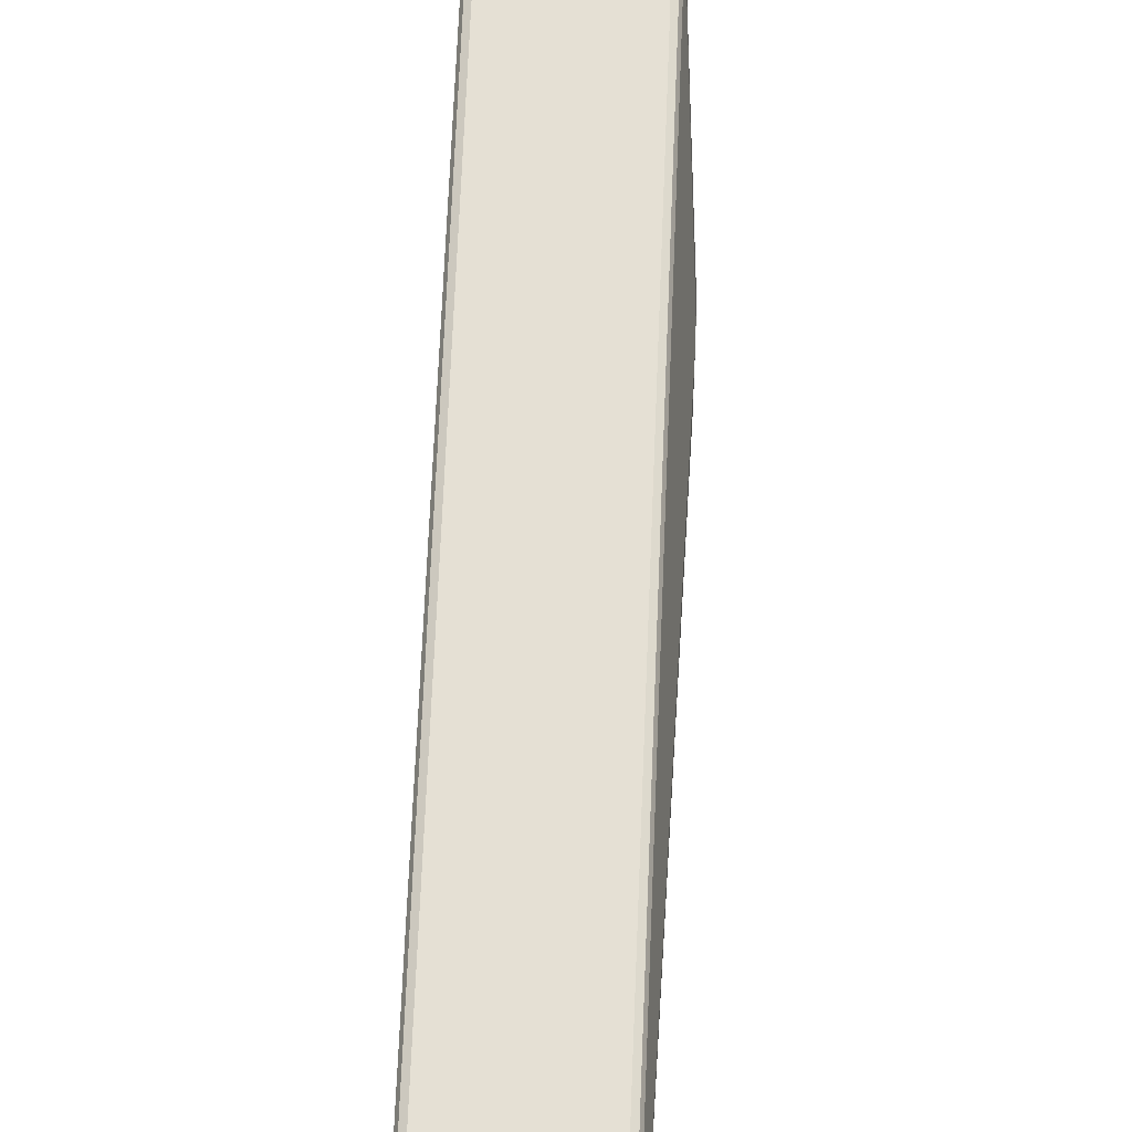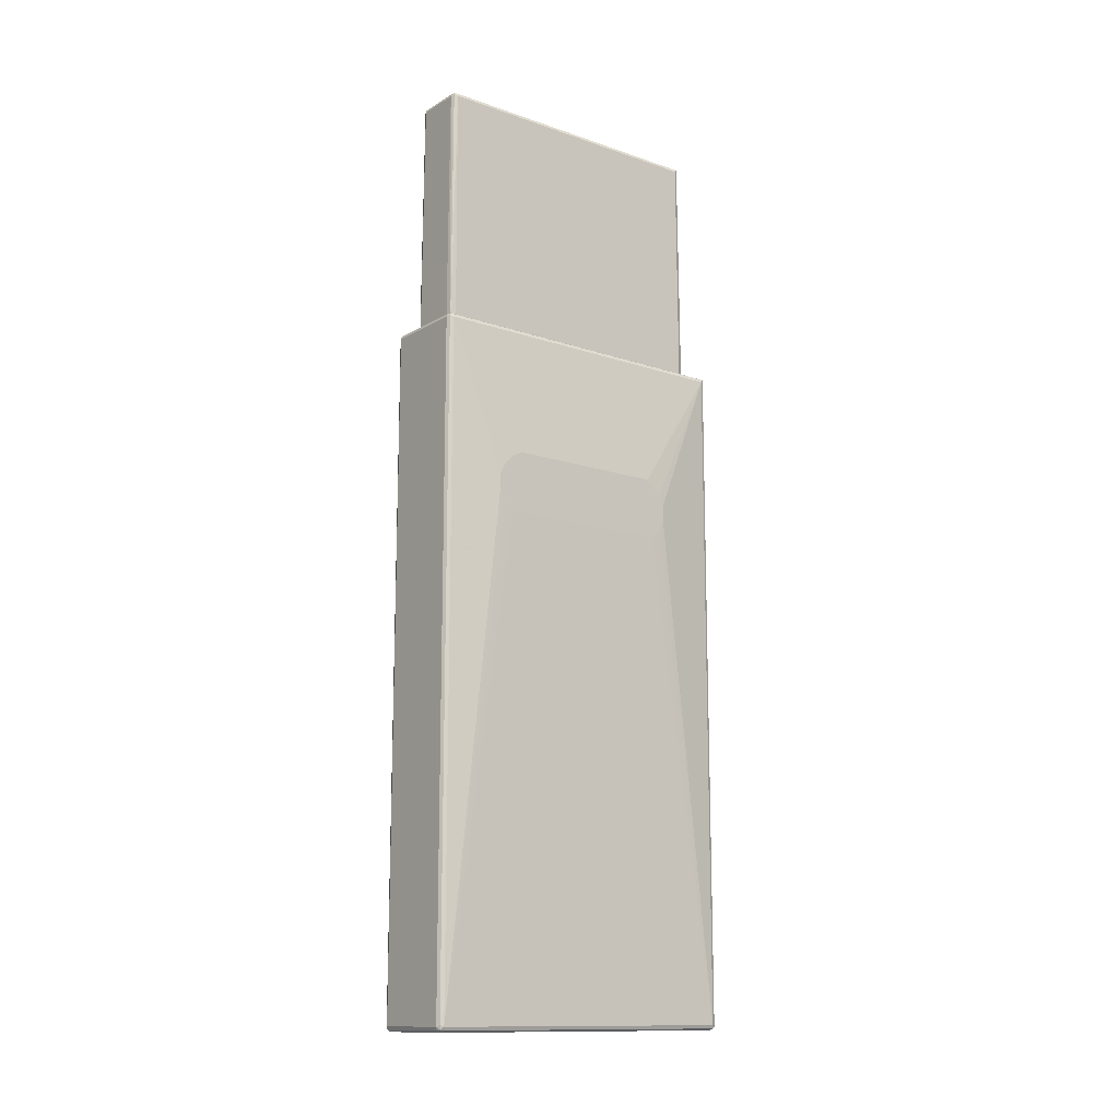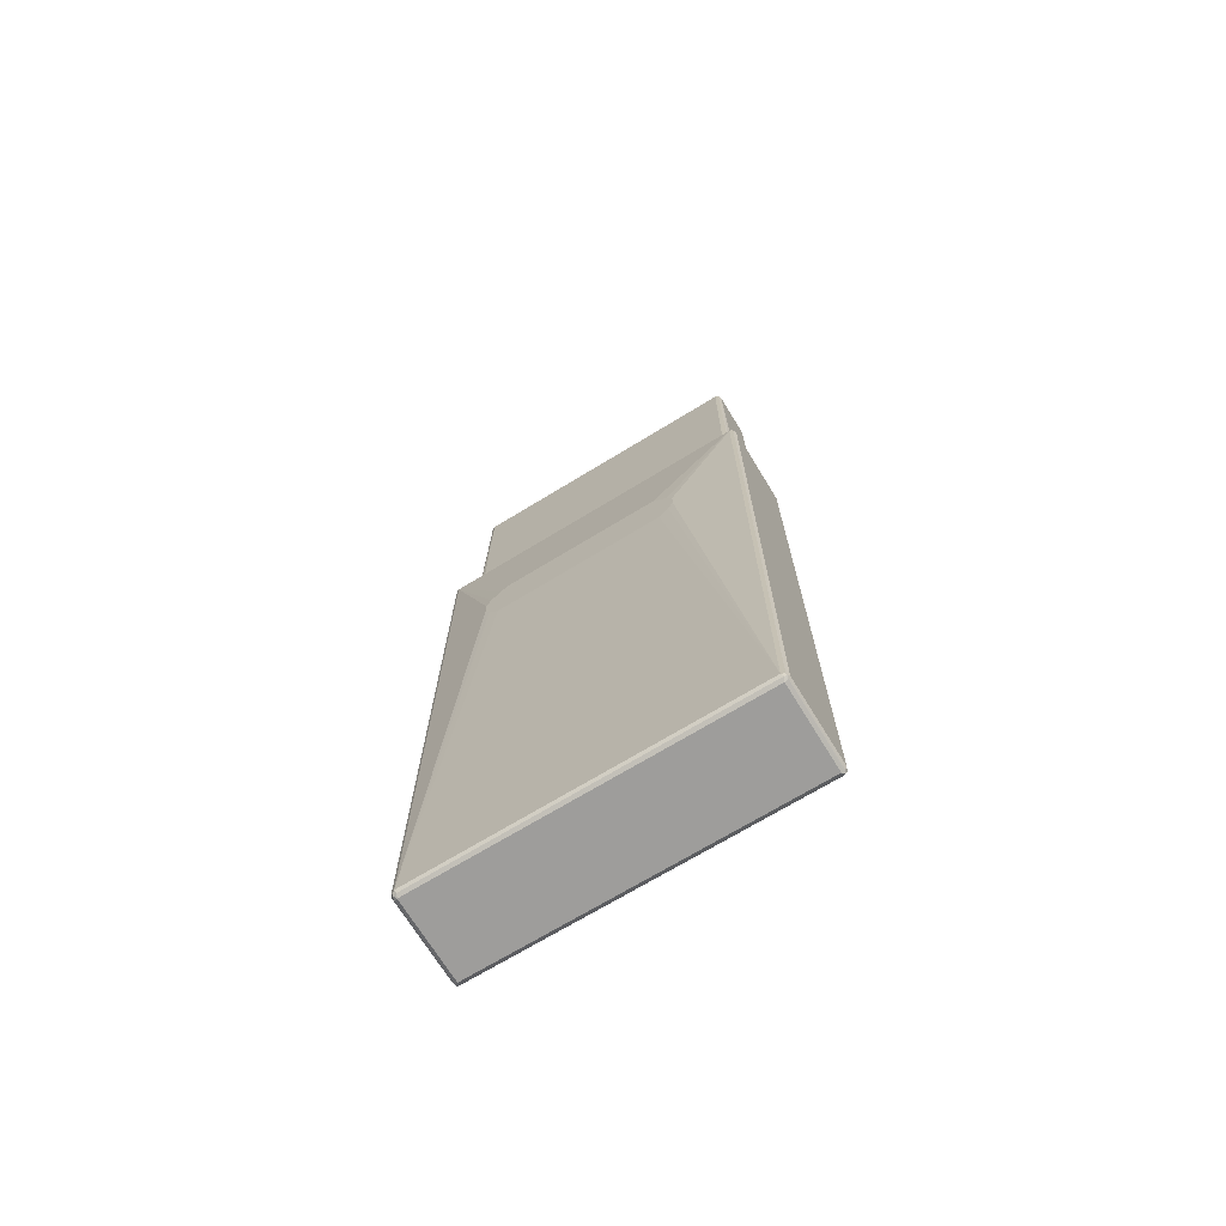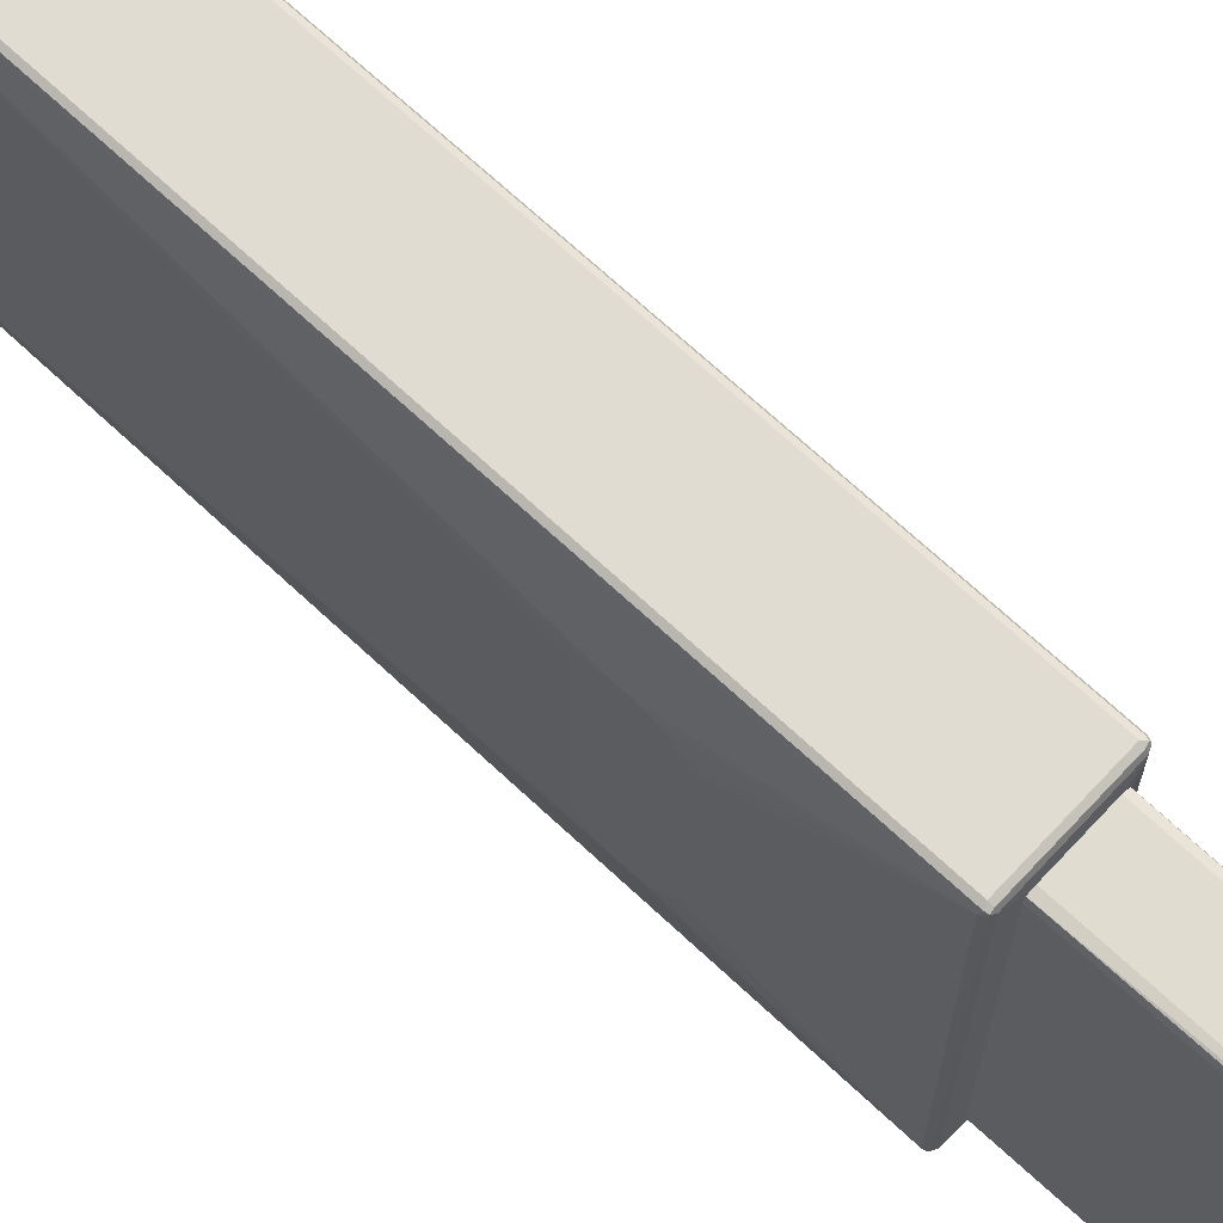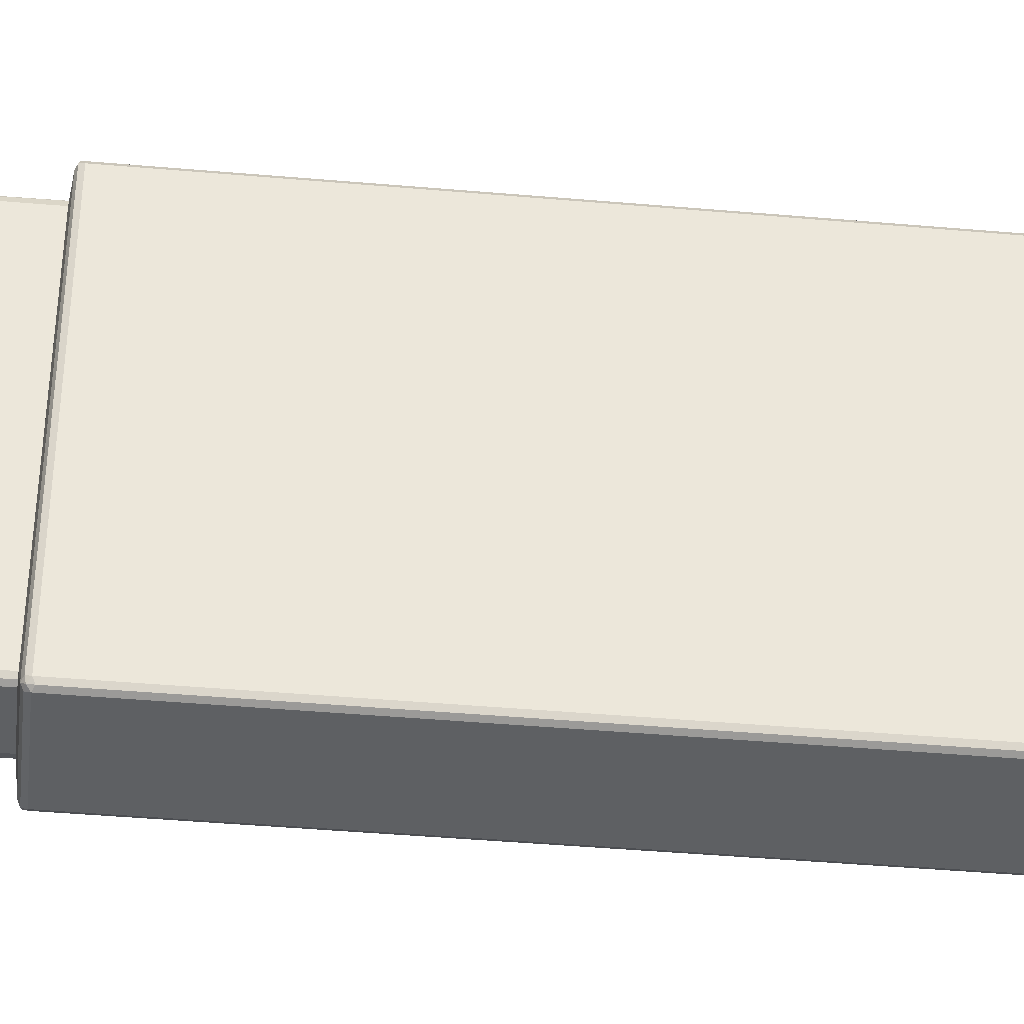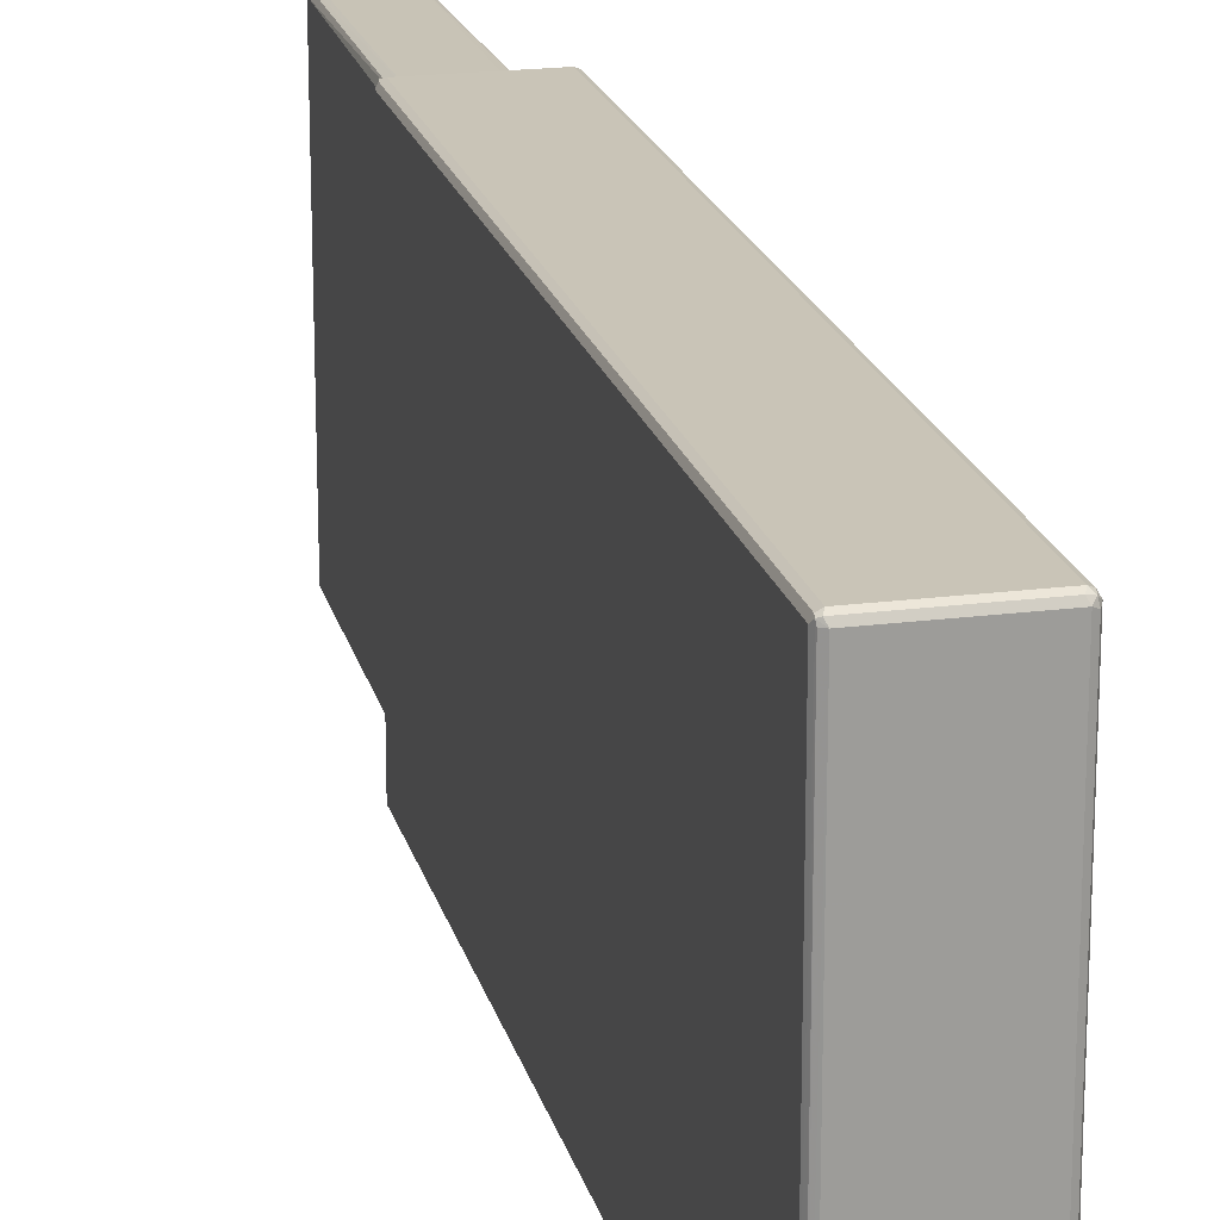
<metadata>
{"format":"obj","ext":"obj","renderer":"f3d","projection":"perspective","resolution":1024,"background":"white","views":[{"elev":65.3,"azim":-177.7,"up":"+Y"},{"elev":-13.4,"azim":-127.8,"up":"+Z"},{"elev":-70.4,"azim":-58.6,"up":"+Z"},{"elev":69.2,"azim":-46.9,"up":"+Y"},{"elev":-42.5,"azim":84.0,"up":"+Y"},{"elev":19.9,"azim":166.5,"up":"+Y"}]}
</metadata>
<code>
v 0.08995 -0.3298 0.4197
v 0.09661 -0.3265 0.4164
v 0.09494 -0.3248 0.4247
v 0.08661 -0.3265 0.4265
v -0.06995 -0.3298 0.4197
v 0.08995 -0.3298 -0.9095
v 0.09995 -0.3198 0.4197
v 0.09661 -0.3265 -0.9128
v 0.09661 -0.3165 0.4265
v 0.08995 -0.3198 0.4298
v -0.07328 -0.3265 0.4265
v -0.07663 -0.3265 0.4197
v -0.07496 -0.3273 -0.9145
v -0.06995 -0.3298 -0.9095
v 0.08995 -0.3265 -0.9161
v 0.09494 -0.3248 -0.917
v 0.09995 0.3198 0.4197
v 0.09995 -0.3198 -0.9095
v 0.09661 0.3231 0.4265
v 0.07365 -0.2935 0.4329
v 0.07013 -0.3 0.4329
v 0.06365 -0.3035 0.4329
v -0.06995 -0.3198 0.4298
v 0.08995 0.3198 0.4298
v -0.07663 -0.3198 0.4265
v -0.07745 -0.3248 0.4247
v -0.07995 -0.3198 0.4197
v -0.07663 -0.3265 -0.9095
v -0.07995 -0.3198 -0.9095
v -0.07663 -0.3231 -0.9161
v -0.06995 -0.3198 -0.9196
v -0.06995 -0.3265 -0.9161
v 0.09661 0.3198 -0.9161
v 0.09661 -0.3198 -0.9161
v 0.08995 -0.3198 -0.9196
v 0.08995 0.3198 -0.9196
v 0.09661 0.3265 0.4197
v 0.09494 0.3273 0.4247
v 0.09995 0.3198 -0.9095
v 0.09745 0.3248 -0.9145
v 0.08995 0.3265 0.4265
v 0.07365 0.2867 0.4329
v -0.02683 -0.3035 0.4329
v -0.03796 -0.2998 0.4329
v -0.03855 -0.2996 0.4329
v -0.04367 -0.2898 0.4329
v -0.06995 0.3198 0.4298
v 0.05996 0.3035 0.4329
v 0.06966 0.2984 0.4329
v 0.06995 0.2978 0.4329
v -0.07663 0.3198 0.4265
v -0.07995 0.3198 0.4197
v -0.09995 -0.1499 0.1699
v -0.09995 -0.1699 0.1499
v -0.09995 -0.1799 0.1398
v -0.09995 -0.1898 0.1198
v -0.07995 0.3198 -0.9095
v -0.09995 -0.1898 0.08992
v -0.09995 -0.1799 0.06993
v -0.09995 -0.1699 0.05987
v -0.09995 -0.1599 0.04994
v -0.07663 0.3165 -0.9161
v -0.06995 0.3198 -0.9196
v 0.09328 0.3265 -0.9161
v 0.09661 0.3265 -0.9095
v 0.08995 0.3298 0.4197
v 0.08995 0.3298 -0.9095
v -0.06995 0.3265 0.4265
v -0.04367 0.2904 0.4329
v -0.07496 0.3248 0.4272
v -0.04156 0.3014 0.4329
v -0.03053 0.3035 0.4329
v -0.07663 0.3265 0.423
v -0.09995 0.2199 0.1198
v -0.09995 0.2099 0.1398
v -0.09995 0.1999 0.1499
v -0.09995 0.1898 0.1598
v -0.09995 0.1699 0.1699
v -0.07663 0.3265 -0.9062
v -0.07496 0.3248 -0.9145
v -0.09995 0.1898 0.04994
v -0.09995 0.1999 0.05987
v -0.09995 0.2099 0.06993
v -0.09995 0.2199 0.08992
v -0.06663 0.3265 -0.9161
v -0.06995 0.3298 0.4197
v -0.06995 0.3298 -0.9095
v -0.03053 0.3036 0.4329
v 0.05996 0.3036 0.4329
v -0.04158 0.3014 0.4329
v -0.02998 0.2998 0.9095
v 0.05996 0.2998 0.9095
v 0.06496 0.2973 0.9145
v 0.06663 0.2965 0.9095
v 0.06967 0.2984 0.4329
v -0.04368 0.2904 0.4329
v -0.03998 0.2898 0.9095
v -0.03665 0.2965 0.9129
v -0.02998 0.2965 0.9162
v 0.05996 0.2965 0.9162
v 0.06663 0.2932 0.9162
v 0.06996 0.2978 0.4329
v 0.06996 0.2898 0.9095
v -0.04368 -0.2898 0.4329
v -0.03665 0.2898 0.9162
v -0.03998 -0.2898 0.9095
v -0.03497 0.2948 0.917
v -0.02998 0.2898 0.9195
v 0.05996 0.2898 0.9195
v 0.06663 -0.2865 0.9162
v 0.07366 0.2867 0.4329
v 0.06996 -0.2898 0.9095
v -0.03854 -0.2995 0.4329
v -0.03665 -0.2965 0.9095
v -0.03748 -0.2948 0.9145
v -0.03665 -0.2898 0.9162
v -0.02998 -0.2898 0.9195
v 0.05996 -0.2898 0.9195
v 0.06496 -0.2948 0.9145
v 0.07366 -0.2935 0.4329
v 0.06663 -0.2965 0.9062
v -0.03797 -0.2998 0.4329
v -0.03331 -0.2965 0.9162
v -0.02998 -0.2998 0.9095
v 0.05663 -0.2965 0.9162
v 0.05996 -0.2998 0.9095
v 0.07015 -0.3 0.4329
v 0.06366 -0.3036 0.4329
v -0.02683 -0.3036 0.4329
f 1 2 3
f 1 3 4
f 1 4 11
f 1 11 5
f 1 5 14
f 1 14 6
f 1 6 8
f 1 8 2
f 2 7 3
f 2 8 18
f 2 18 7
f 3 9 10
f 3 10 4
f 3 7 9
f 4 10 23
f 4 23 11
f 5 11 12
f 5 12 13
f 5 13 14
f 6 14 13
f 6 13 15
f 6 15 16
f 6 16 8
f 7 17 19
f 7 19 9
f 7 18 39
f 7 39 17
f 8 16 18
f 9 19 24
f 9 24 10
f 10 20 21
f 10 21 22
f 10 22 43
f 10 43 23
f 10 24 42
f 10 42 20
f 11 23 25
f 11 25 26
f 11 26 12
f 12 26 27
f 12 27 29
f 12 29 28
f 12 28 13
f 13 28 29
f 13 29 30
f 13 30 31
f 13 31 32
f 13 32 15
f 15 32 16
f 16 33 34
f 16 34 18
f 16 32 31
f 16 31 35
f 16 35 36
f 16 36 33
f 17 37 38
f 17 38 19
f 17 39 65
f 17 65 37
f 18 34 40
f 18 40 39
f 19 38 41
f 19 41 24
f 20 42 50
f 20 50 49
f 20 49 48
f 20 48 72
f 20 72 71
f 20 71 69
f 20 69 46
f 20 46 45
f 20 45 44
f 20 44 43
f 20 43 22
f 20 22 21
f 23 43 44
f 23 44 45
f 23 45 46
f 23 46 69
f 23 69 47
f 23 47 51
f 23 51 25
f 24 48 49
f 24 49 50
f 24 50 42
f 24 41 68
f 24 68 47
f 24 47 72
f 24 72 48
f 25 51 52
f 25 52 27
f 25 27 26
f 27 52 78
f 27 78 53
f 27 53 54
f 27 54 55
f 27 55 56
f 27 56 58
f 27 58 29
f 29 57 62
f 29 62 30
f 29 58 59
f 29 59 60
f 29 60 61
f 29 61 81
f 29 81 57
f 30 62 63
f 30 63 31
f 31 63 36
f 31 36 35
f 33 40 34
f 33 36 40
f 36 64 40
f 36 63 85
f 36 85 64
f 37 65 67
f 37 67 66
f 37 66 38
f 38 66 41
f 39 40 65
f 40 67 65
f 40 64 67
f 41 66 86
f 41 86 68
f 47 68 70
f 47 70 51
f 47 69 71
f 47 71 72
f 51 70 73
f 51 73 52
f 52 74 75
f 52 75 76
f 52 76 77
f 52 77 78
f 52 73 79
f 52 79 57
f 52 57 84
f 52 84 74
f 53 78 77
f 53 77 76
f 53 76 75
f 53 75 74
f 53 74 84
f 53 84 83
f 53 83 82
f 53 82 81
f 53 81 61
f 53 61 60
f 53 60 59
f 53 59 58
f 53 58 56
f 53 56 55
f 53 55 54
f 57 79 80
f 57 80 62
f 57 81 82
f 57 82 83
f 57 83 84
f 62 80 63
f 63 80 85
f 64 85 87
f 64 87 67
f 66 67 87
f 66 87 86
f 68 86 70
f 70 86 73
f 73 86 87
f 73 87 79
f 79 87 80
f 80 87 85
f 88 89 95
f 88 95 102
f 88 102 111
f 88 111 120
f 88 120 127
f 88 127 128
f 88 128 129
f 88 129 122
f 88 122 113
f 88 113 104
f 88 104 96
f 88 96 90
f 88 90 91
f 88 91 92
f 88 92 89
f 89 92 93
f 89 93 94
f 89 94 95
f 90 96 97
f 90 97 98
f 90 98 91
f 91 98 99
f 91 99 100
f 91 100 93
f 91 93 92
f 93 100 101
f 93 101 94
f 94 102 95
f 94 101 103
f 94 103 102
f 96 104 106
f 96 106 97
f 97 105 98
f 97 106 116
f 97 116 105
f 98 105 107
f 98 107 99
f 99 107 108
f 99 108 109
f 99 109 100
f 100 109 101
f 101 109 118
f 101 118 110
f 101 110 112
f 101 112 103
f 102 103 111
f 103 112 120
f 103 120 111
f 104 113 114
f 104 114 115
f 104 115 106
f 105 108 107
f 105 116 117
f 105 117 108
f 106 115 116
f 108 117 118
f 108 118 109
f 110 118 119
f 110 119 112
f 112 119 121
f 112 121 120
f 113 122 114
f 114 123 115
f 114 122 124
f 114 124 123
f 115 123 116
f 116 123 117
f 117 123 125
f 117 125 118
f 118 125 119
f 119 125 126
f 119 126 121
f 120 121 127
f 121 126 128
f 121 128 127
f 122 129 124
f 123 124 126
f 123 126 125
f 124 129 128
f 124 128 126

</code>
